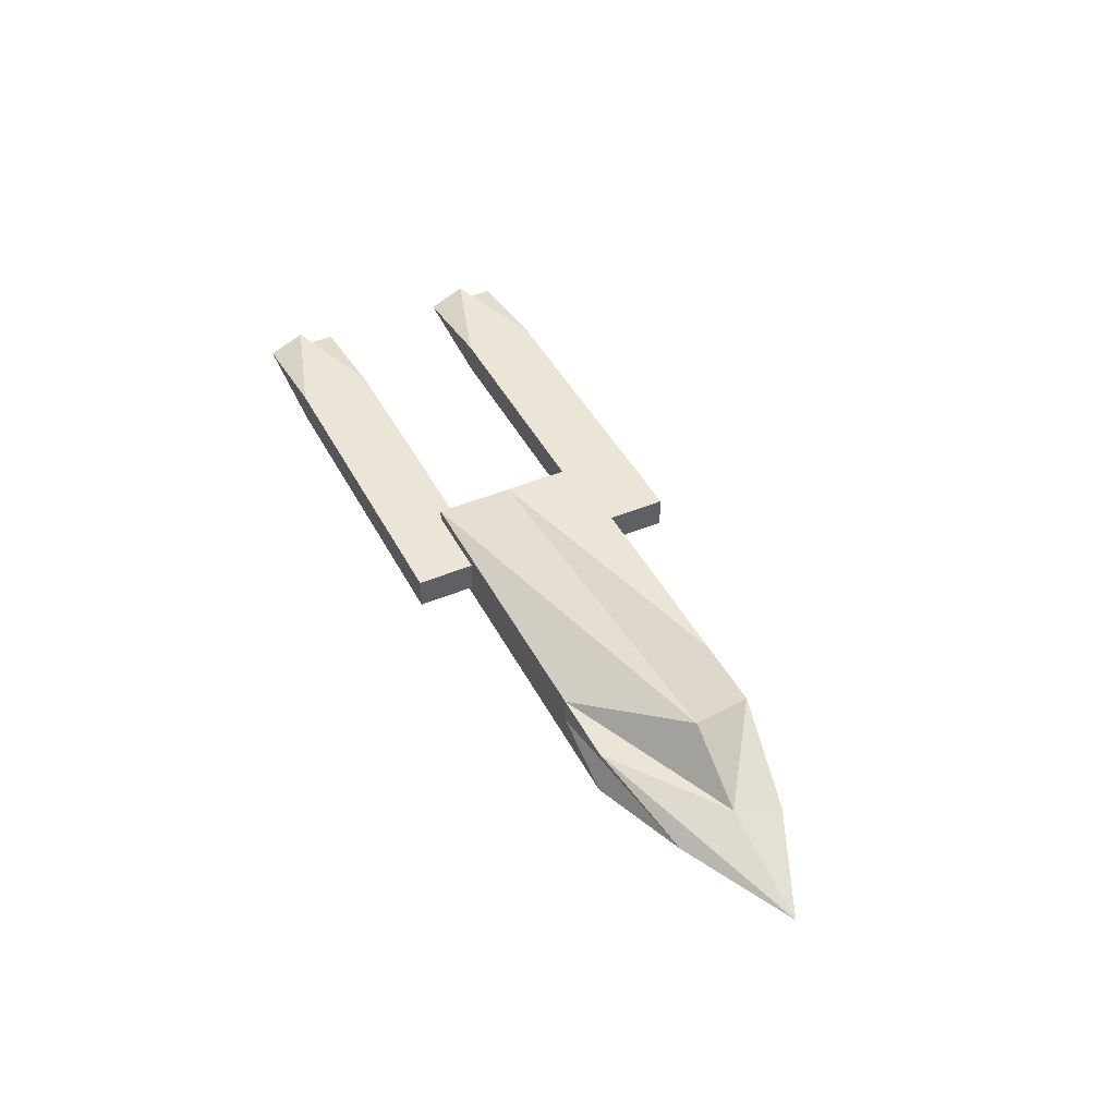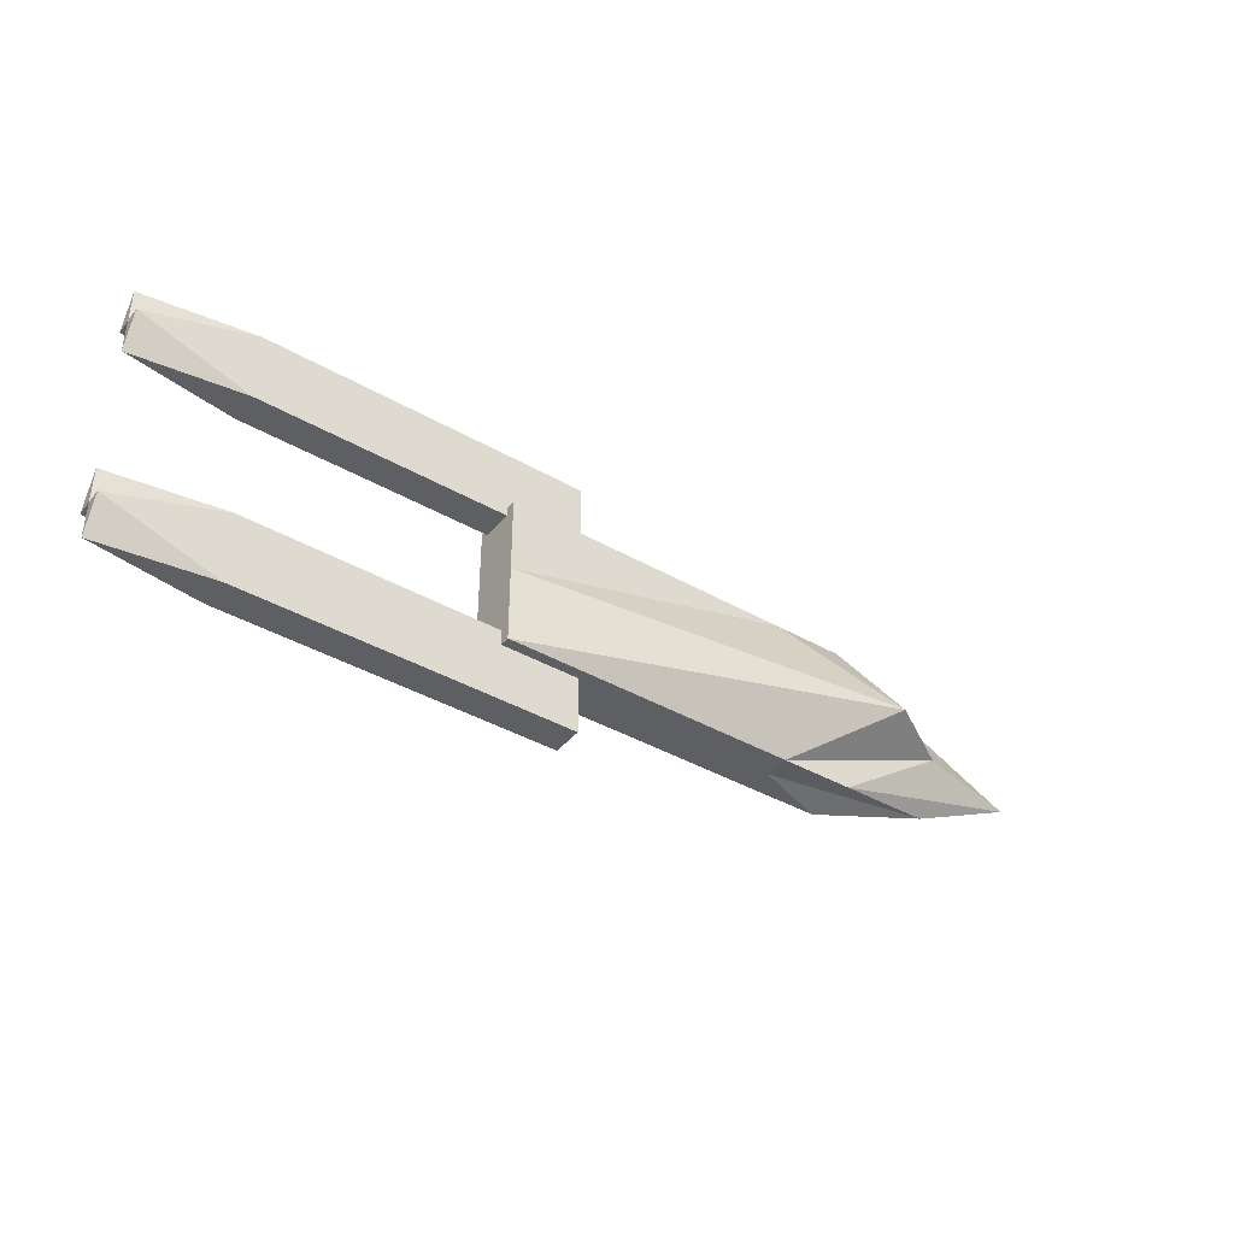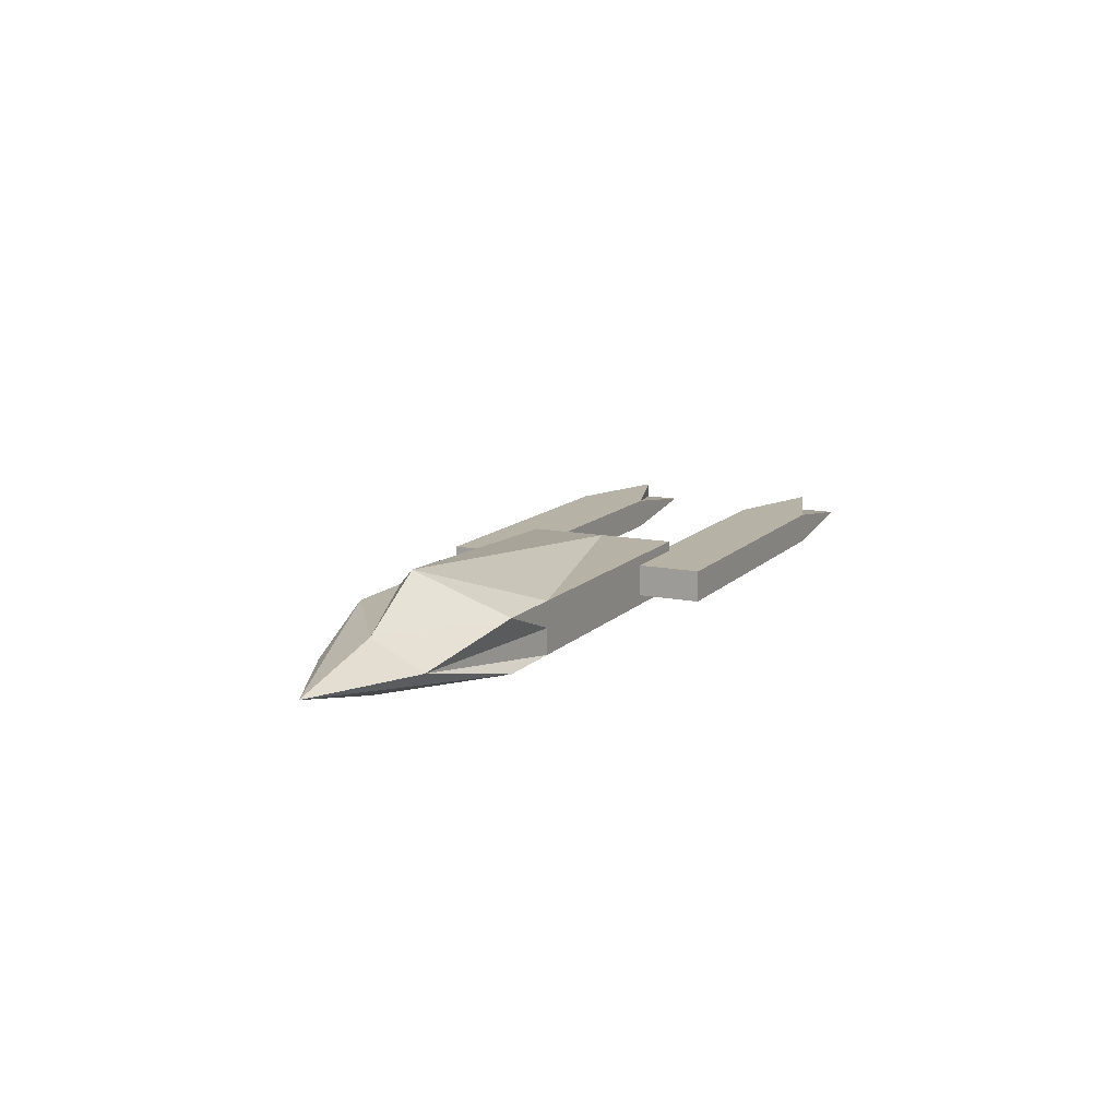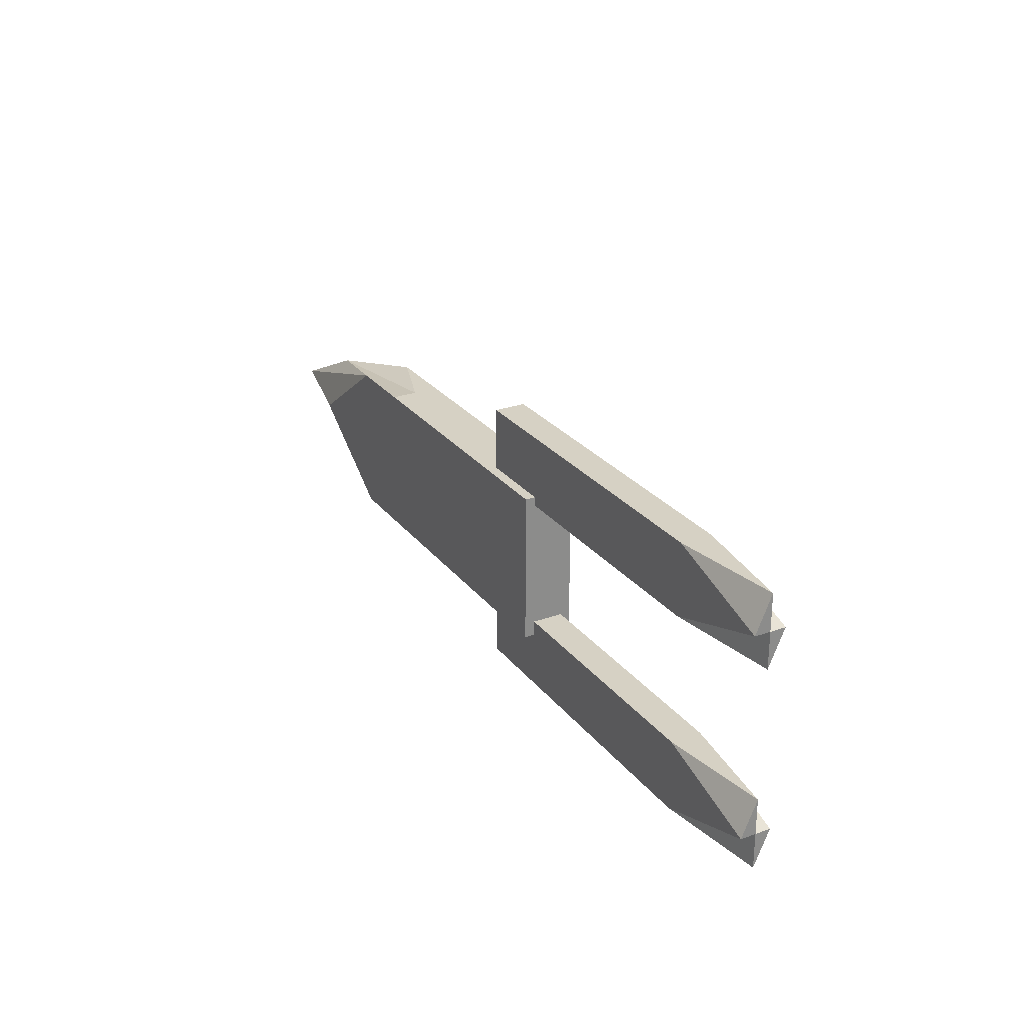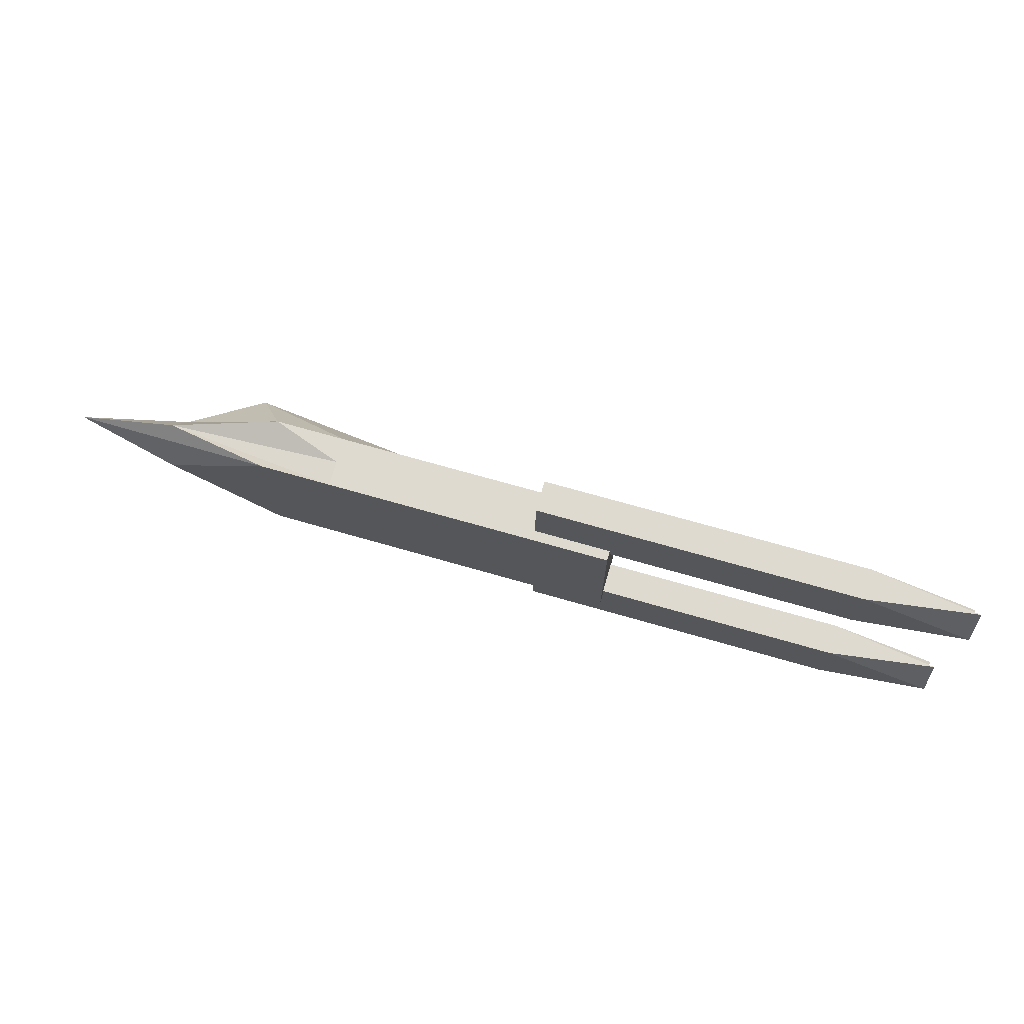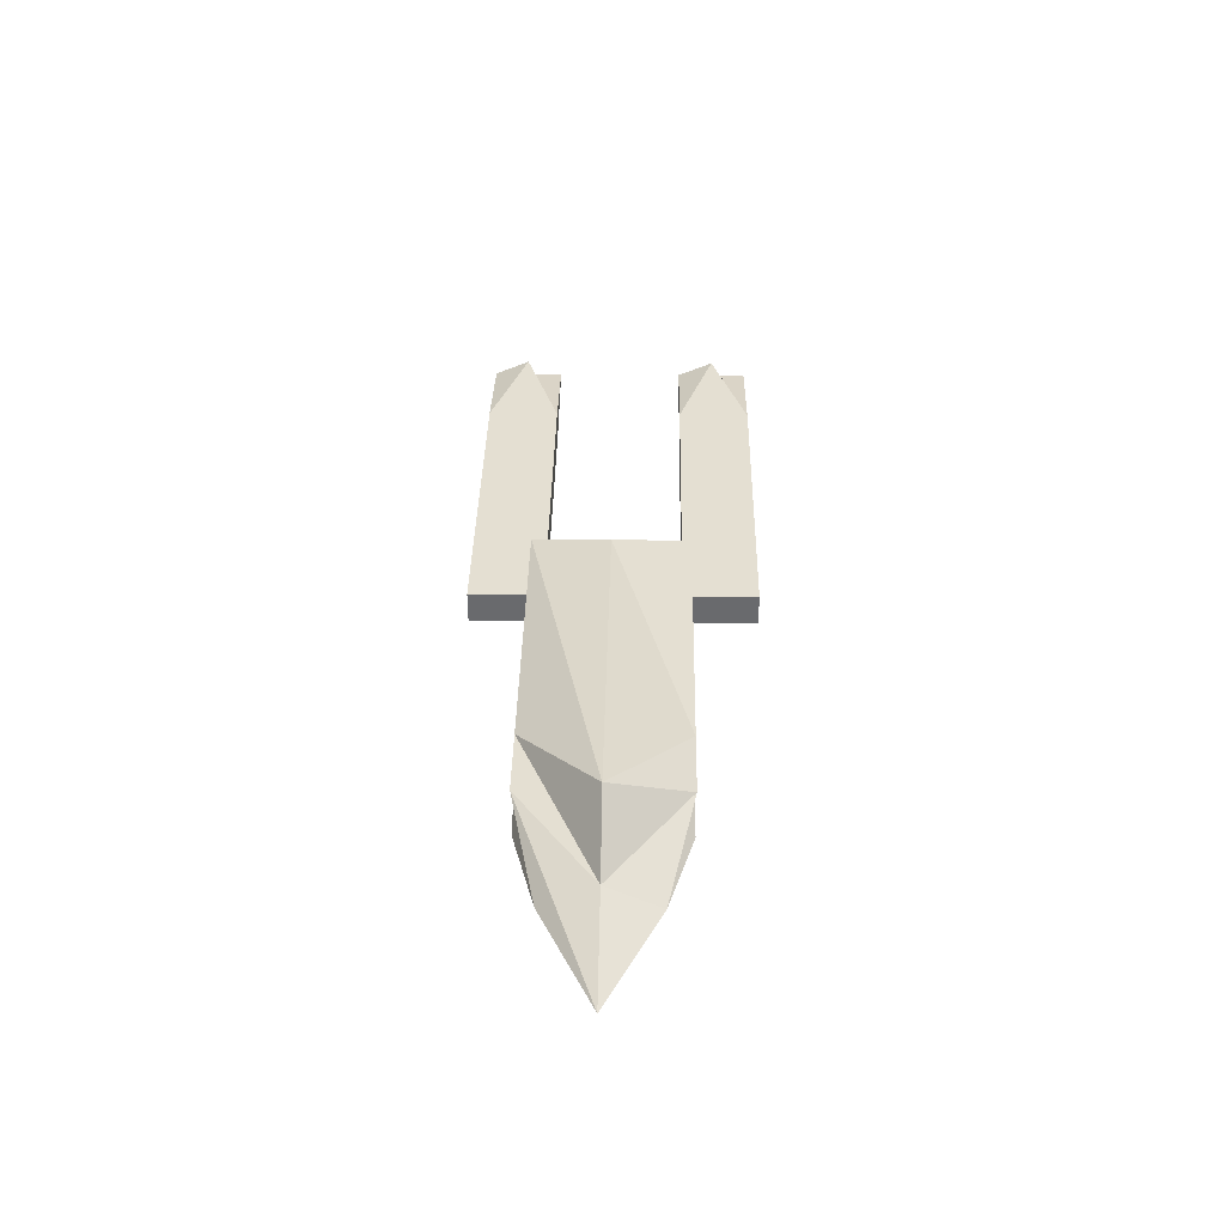
<metadata>
{"format":"obj","ext":"obj","renderer":"f3d","projection":"perspective","resolution":1024,"background":"white","views":[{"elev":44.4,"azim":-116.2,"up":"+Y"},{"elev":-40.4,"azim":144.9,"up":"+Z"},{"elev":12.4,"azim":-64.3,"up":"+Y"},{"elev":26.6,"azim":60.7,"up":"+Z"},{"elev":71.0,"azim":16.0,"up":"+Z"},{"elev":36.9,"azim":-89.0,"up":"+Y"}]}
</metadata>
<code>
v -0.4222 0.2504 0.0793
v -0.4222 0.2504 0.5164
v -1.447 0.2504 0.5164
v -1.447 0.2504 0.0793
v -0.4222 0.3945 0.0793
v -0.4222 0.3945 0.5164
v -1.447 0.3945 0.5164
v -1.447 0.3945 0.0793
v 0.2785 0.2787 -0.08125
v 0.2785 0.2787 0.1223
v -0.6411 0.2787 0.1223
v -0.6411 0.2787 -0.08125
v 0.2785 0.3662 -0.08125
v 0.2785 0.3662 0.1223
v -0.6411 0.3662 0.1223
v -0.6411 0.3662 -0.08125
v 0.2785 0.2787 0.4911
v 0.2785 0.2787 0.6946
v -0.6411 0.2787 0.6946
v -0.6411 0.2787 0.4911
v 0.2785 0.3662 0.4911
v 0.2785 0.3662 0.6946
v -0.6411 0.3662 0.6946
v -0.6411 0.3662 0.4911
v -1.245 0.2504 0.5164
v -0.4222 0.2504 0.2978
v -1.245 0.2504 0.0793
v -1.757 0.2504 0.2978
v -0.4222 0.3945 0.2978
v -1.245 0.3945 0.5164
v -1.757 0.3945 0.2978
v -1.245 0.3945 0.0793
v -0.4222 0.3225 0.5164
v -0.4222 0.3225 0.0793
v -1.757 0.3225 0.4459
v -1.757 0.3225 0.1497
v -1.245 0.2504 0.2978
v -1.555 0.5187 0.2978
v -0.4222 0.3225 0.2978
v -1.245 0.3225 0.5164
v -2.068 0.3225 0.2978
v -1.245 0.3225 0.0793
v 0.5888 0.2787 0.02052
v 0.5888 0.3662 0.02052
v 0.5888 0.3225 0.1223
v 0.5888 0.3225 -0.08125
v 0.5888 0.2787 0.5929
v 0.5888 0.3662 0.5929
v 0.5888 0.3225 0.6946
v 0.5888 0.3225 0.4911
v 0.5888 0.3225 0.02052
v 0.5888 0.3225 0.5929
f 11 15 16 12
f 19 23 24 20
f 26 2 25 37
f 1 26 37 27
f 37 25 3 28
f 27 37 28 4
f 32 8 31 38
f 5 32 38 29
f 38 31 7 30
f 29 38 30 6
f 34 5 29 39
f 1 34 39 26
f 39 29 6 33
f 26 39 33 2
f 33 6 30 40
f 2 33 40 25
f 40 30 7 35
f 25 40 35 3
f 35 7 31 41
f 3 35 41 28
f 41 31 8 36
f 28 41 36 4
f 34 1 27 42
f 5 34 42 32
f 42 27 4 36
f 32 42 36 8
f 43 11 12
f 9 43 12
f 43 10 11
f 44 16 15
f 14 44 15
f 44 13 16
f 46 13 44 51
f 9 46 51 43
f 51 44 14 45
f 43 51 45 10
f 45 15 11
f 10 45 11
f 45 14 15
f 46 12 16
f 13 46 16
f 46 9 12
f 47 19 20
f 17 47 20
f 47 18 19
f 48 24 23
f 22 48 23
f 48 21 24
f 50 21 48 52
f 17 50 52 47
f 52 48 22 49
f 47 52 49 18
f 49 23 19
f 18 49 19
f 49 22 23
f 50 20 24
f 21 50 24
f 50 17 20

</code>
